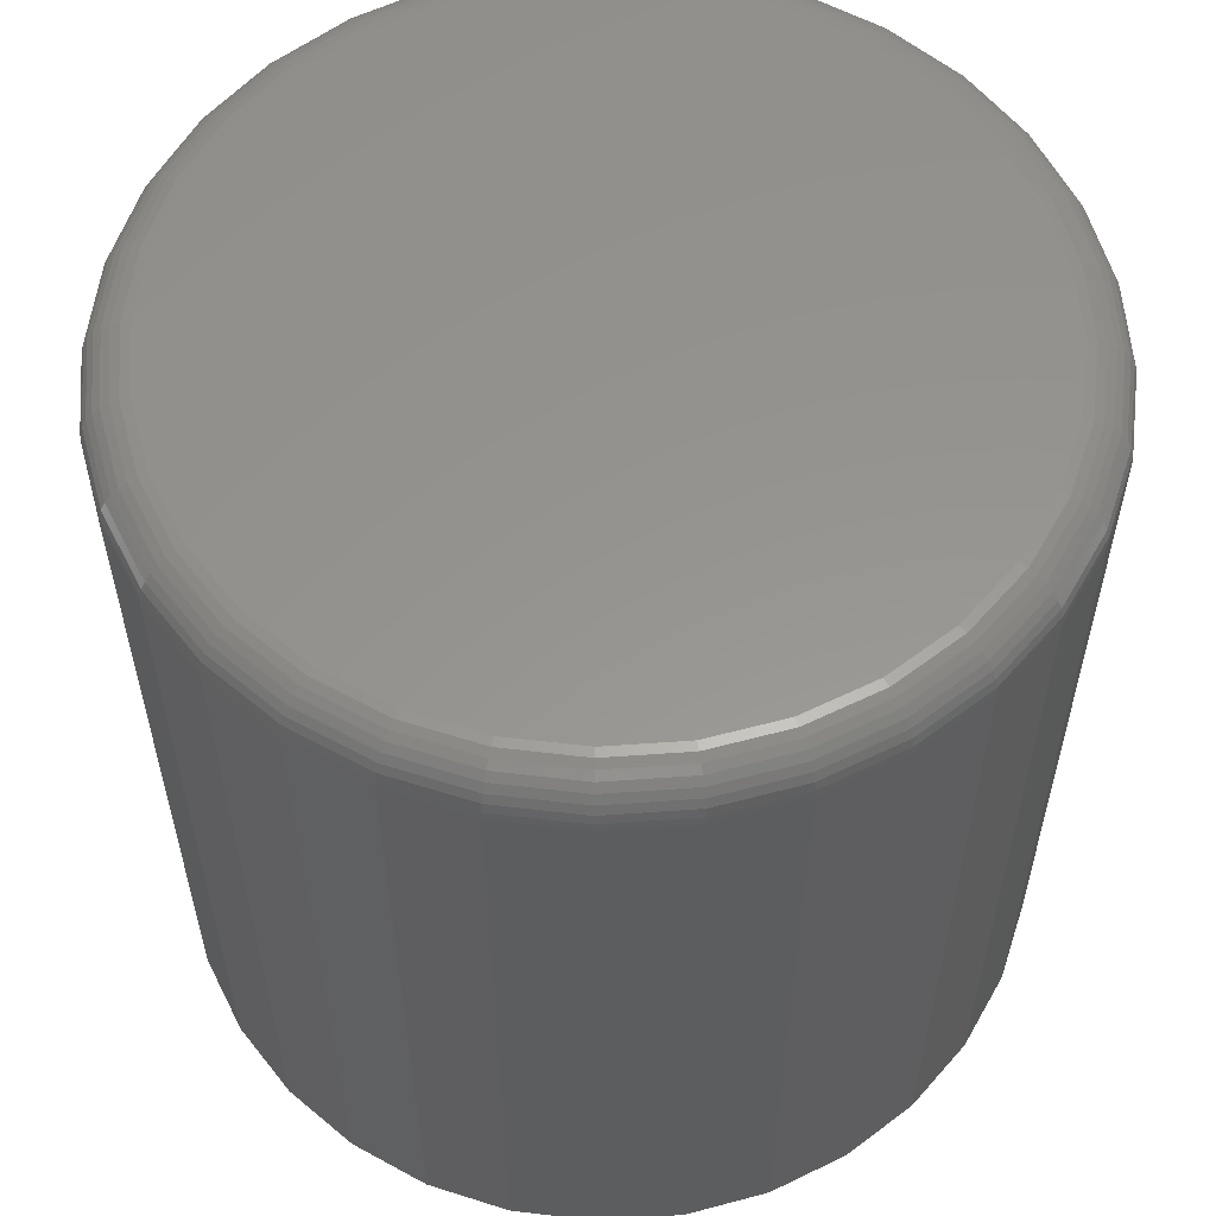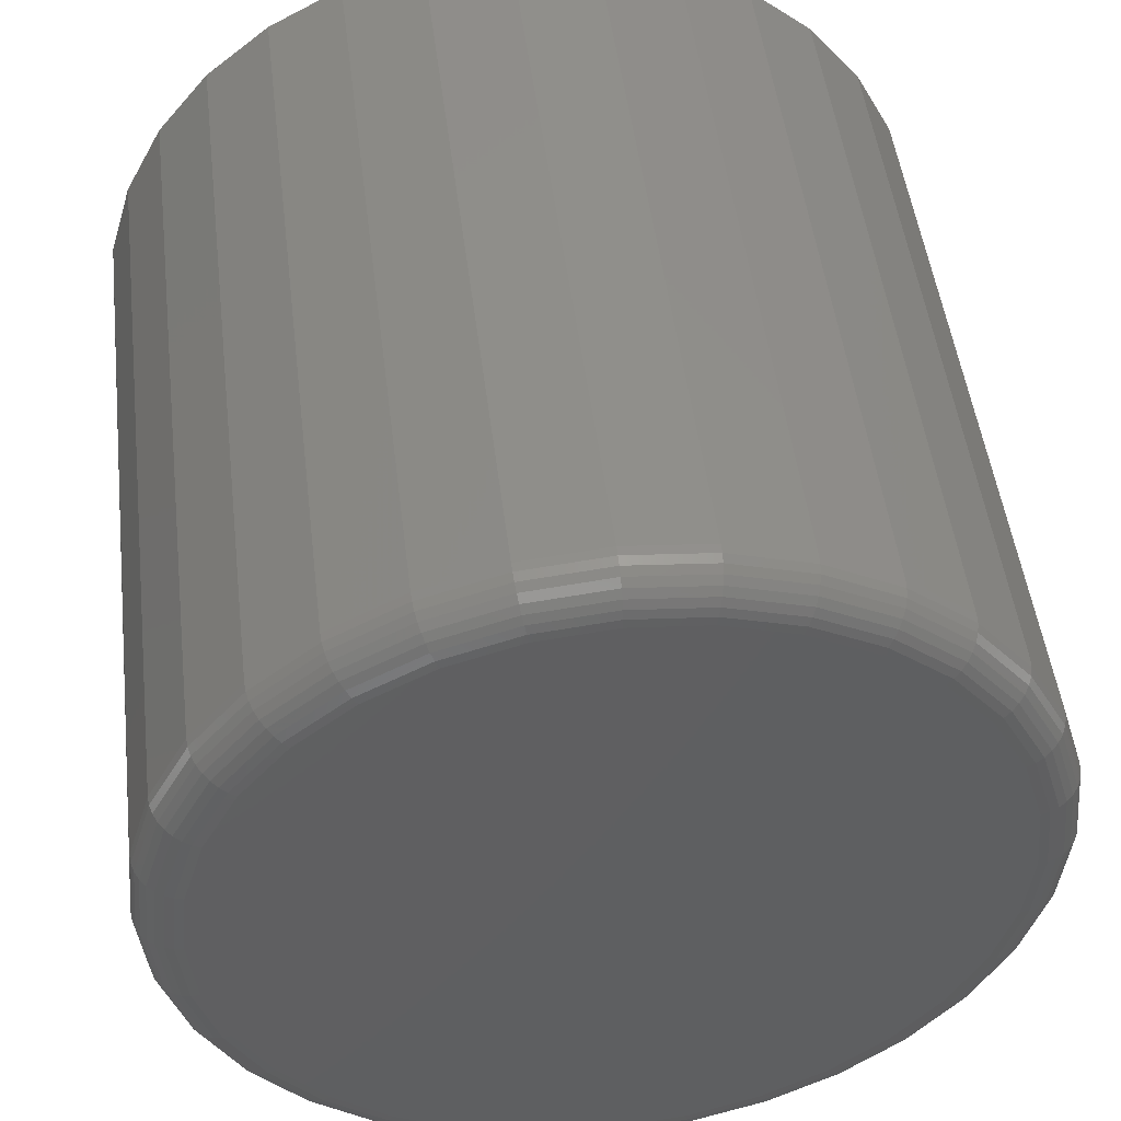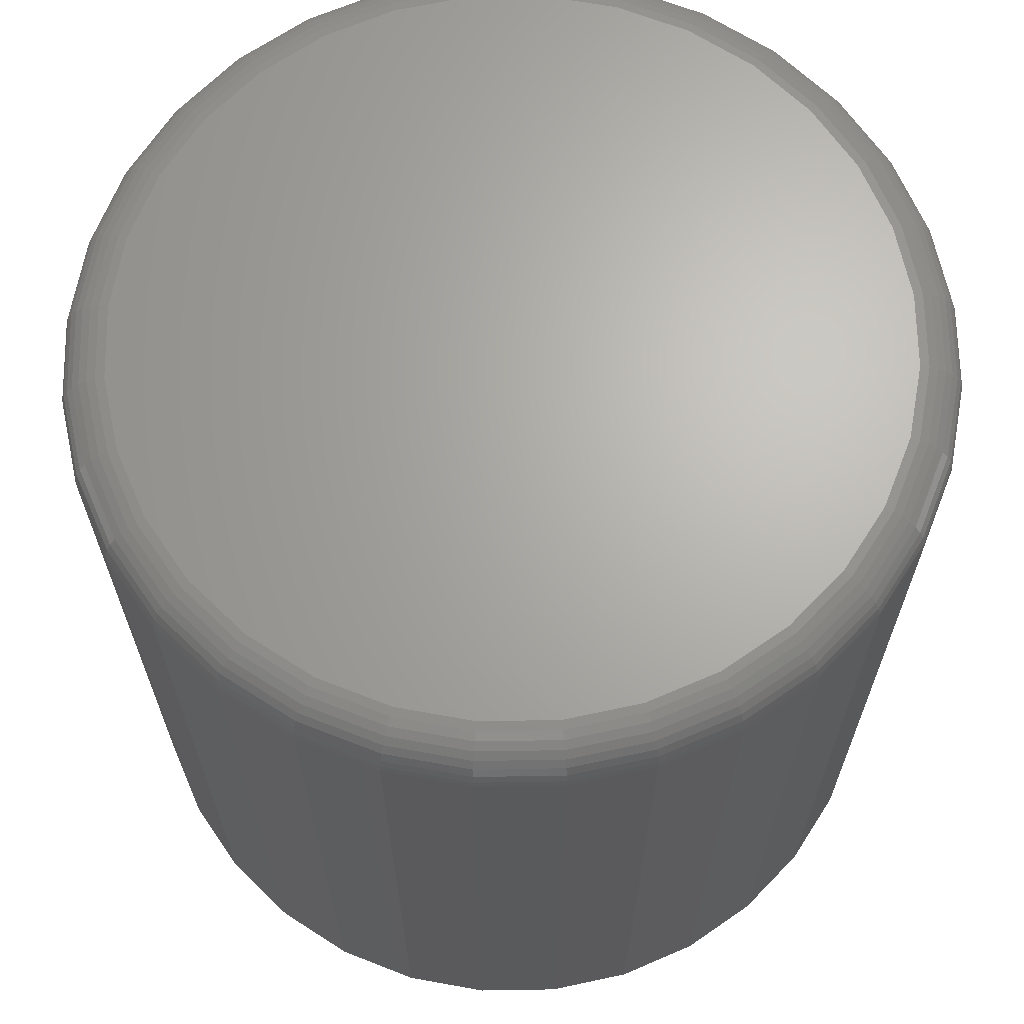
<metadata>
{"format":"stl","ext":"stl","renderer":"f3d","projection":"perspective","resolution":1024,"background":"white","views":[{"elev":57.6,"azim":-88.6,"up":"+Z"},{"elev":48.5,"azim":-6.9,"up":"+Y"},{"elev":66.4,"azim":139.7,"up":"+Z"}]}
</metadata>
<code>
# stl→obj: 320 verts, 636 faces
v 0.1592 0.2404 0.1406
v 0.1846 0.2404 0.1406
v 0.1719 0.2417 0.1406
v 0.1469 0.2367 0.1406
v 0.1968 0.2367 0.1406
v 0.1356 0.2307 0.1406
v 0.2081 0.2307 0.1406
v 0.1258 0.2226 0.1406
v 0.218 0.2226 0.1406
v 0.1177 0.2127 0.1406
v 0.2261 0.2127 0.1406
v 0.2261 0.1402 0.1406
v 0.1258 0.1304 0.1406
v 0.218 0.1304 0.1406
v 0.1356 0.1223 0.1406
v 0.2081 0.1223 0.1406
v 0.1469 0.1162 0.1406
v 0.1968 0.1162 0.1406
v 0.1592 0.1125 0.1406
v 0.1846 0.1125 0.1406
v 0.1719 0.1113 0.1406
v 0.2321 0.2014 0.1406
v 0.1116 0.2014 0.1406
v 0.2358 0.1892 0.1406
v 0.1079 0.1892 0.1406
v 0.2371 0.1765 0.1406
v 0.1067 0.1765 0.1406
v 0.2358 0.1638 0.1406
v 0.1079 0.1638 0.1406
v 0.2321 0.1515 0.1406
v 0.1116 0.1515 0.1406
v 0.1177 0.1402 0.1406
v 0.2449 0.1765 0
v 0.2449 0.1765 0.1328
v 0.2435 0.1622 0
v 0.2435 0.1622 0.1328
v 0.2393 0.1485 0
v 0.2393 0.1485 0.1328
v 0.2326 0.1359 0
v 0.2326 0.1359 0.1328
v 0.2235 0.1248 0
v 0.2235 0.1248 0.1328
v 0.2124 0.1158 0
v 0.2124 0.1158 0.1328
v 0.1998 0.109 0
v 0.1998 0.109 0.1328
v 0.1861 0.1049 0
v 0.1861 0.1049 0.1328
v 0.1719 0.1035 0
v 0.1719 0.1035 0.1328
v 0.1576 0.1049 0
v 0.1576 0.1049 0.1328
v 0.1439 0.109 0
v 0.1439 0.109 0.1328
v 0.1313 0.1158 0
v 0.1313 0.1158 0.1328
v 0.1202 0.1248 0
v 0.1202 0.1248 0.1328
v 0.1112 0.1359 0
v 0.1112 0.1359 0.1328
v 0.1044 0.1485 0
v 0.1044 0.1485 0.1328
v 0.1003 0.1622 0
v 0.1003 0.1622 0.1328
v 0.09885 0.1765 0
v 0.09885 0.1765 0.1328
v 0.1003 0.1907 0
v 0.1003 0.1907 0.1328
v 0.1044 0.2044 0
v 0.1044 0.2044 0.1328
v 0.1112 0.2171 0
v 0.1112 0.2171 0.1328
v 0.1202 0.2281 0
v 0.1202 0.2281 0.1328
v 0.1313 0.2372 0
v 0.1313 0.2372 0.1328
v 0.1439 0.2439 0
v 0.1439 0.2439 0.1328
v 0.1576 0.2481 0
v 0.1576 0.2481 0.1328
v 0.1719 0.2495 0
v 0.1719 0.2495 0.1328
v 0.1861 0.2481 0
v 0.1861 0.2481 0.1328
v 0.1998 0.2439 0
v 0.1998 0.2439 0.1328
v 0.2124 0.2372 0
v 0.2124 0.2372 0.1328
v 0.2235 0.2281 0
v 0.2235 0.2281 0.1328
v 0.2326 0.2171 0
v 0.2326 0.2171 0.1328
v 0.2393 0.2044 0
v 0.2393 0.2044 0.1328
v 0.2435 0.1907 0
v 0.2435 0.1907 0.1328
v 0.1051 0.1765 0.1405
v 0.1064 0.1895 0.1405
v 0.1037 0.1765 0.14
v 0.105 0.1898 0.14
v 0.1023 0.1765 0.1393
v 0.1037 0.19 0.1393
v 0.1011 0.1765 0.1383
v 0.1025 0.1903 0.1383
v 0.1002 0.1765 0.1372
v 0.1015 0.1905 0.1372
v 0.09944 0.1765 0.1358
v 0.1008 0.1906 0.1358
v 0.099 0.1765 0.1343
v 0.1004 0.1907 0.1343
v 0.2373 0.1895 0.1405
v 0.2386 0.1765 0.1405
v 0.2388 0.1898 0.14
v 0.2401 0.1765 0.14
v 0.2401 0.19 0.1393
v 0.2414 0.1765 0.1393
v 0.2413 0.1903 0.1383
v 0.2426 0.1765 0.1383
v 0.2422 0.1905 0.1372
v 0.2436 0.1765 0.1372
v 0.2429 0.1906 0.1358
v 0.2443 0.1765 0.1358
v 0.2434 0.1907 0.1343
v 0.2448 0.1765 0.1343
v 0.2335 0.202 0.1405
v 0.2349 0.2026 0.14
v 0.2361 0.2031 0.1393
v 0.2372 0.2036 0.1383
v 0.2381 0.2039 0.1372
v 0.2388 0.2042 0.1358
v 0.2392 0.2044 0.1343
v 0.2274 0.2136 0.1405
v 0.2286 0.2144 0.14
v 0.2297 0.2151 0.1393
v 0.2307 0.2158 0.1383
v 0.2315 0.2163 0.1372
v 0.2321 0.2167 0.1358
v 0.2325 0.217 0.1343
v 0.2191 0.2237 0.1405
v 0.2201 0.2247 0.14
v 0.2211 0.2257 0.1393
v 0.2219 0.2265 0.1383
v 0.2226 0.2272 0.1372
v 0.2231 0.2277 0.1358
v 0.2234 0.228 0.1343
v 0.209 0.232 0.1405
v 0.2098 0.2332 0.14
v 0.2105 0.2343 0.1393
v 0.2112 0.2353 0.1383
v 0.2117 0.2361 0.1372
v 0.2121 0.2367 0.1358
v 0.2124 0.2371 0.1343
v 0.1974 0.2381 0.1405
v 0.198 0.2395 0.14
v 0.1985 0.2407 0.1393
v 0.1989 0.2418 0.1383
v 0.1993 0.2427 0.1372
v 0.1996 0.2434 0.1358
v 0.1998 0.2438 0.1343
v 0.1849 0.2419 0.1405
v 0.1852 0.2434 0.14
v 0.1854 0.2447 0.1393
v 0.1857 0.2459 0.1383
v 0.1859 0.2468 0.1372
v 0.186 0.2475 0.1358
v 0.1861 0.248 0.1343
v 0.1719 0.2432 0.1405
v 0.1719 0.2447 0.14
v 0.1719 0.246 0.1393
v 0.1719 0.2472 0.1383
v 0.1719 0.2482 0.1372
v 0.1719 0.2489 0.1358
v 0.1719 0.2494 0.1343
v 0.1589 0.2419 0.1405
v 0.1586 0.2434 0.14
v 0.1583 0.2447 0.1393
v 0.1581 0.2459 0.1383
v 0.1579 0.2468 0.1372
v 0.1577 0.2475 0.1358
v 0.1577 0.248 0.1343
v 0.1463 0.2381 0.1405
v 0.1458 0.2395 0.14
v 0.1453 0.2407 0.1393
v 0.1448 0.2418 0.1383
v 0.1444 0.2427 0.1372
v 0.1442 0.2434 0.1358
v 0.144 0.2438 0.1343
v 0.1348 0.232 0.1405
v 0.134 0.2332 0.14
v 0.1332 0.2343 0.1393
v 0.1326 0.2353 0.1383
v 0.132 0.2361 0.1372
v 0.1316 0.2367 0.1358
v 0.1314 0.2371 0.1343
v 0.1247 0.2237 0.1405
v 0.1236 0.2247 0.14
v 0.1227 0.2257 0.1393
v 0.1219 0.2265 0.1383
v 0.1212 0.2272 0.1372
v 0.1207 0.2277 0.1358
v 0.1203 0.228 0.1343
v 0.1164 0.2136 0.1405
v 0.1152 0.2144 0.14
v 0.114 0.2151 0.1393
v 0.1131 0.2158 0.1383
v 0.1123 0.2163 0.1372
v 0.1117 0.2167 0.1358
v 0.1113 0.217 0.1343
v 0.1102 0.202 0.1405
v 0.1089 0.2026 0.14
v 0.1076 0.2031 0.1393
v 0.1065 0.2036 0.1383
v 0.1056 0.2039 0.1372
v 0.105 0.2042 0.1358
v 0.1045 0.2044 0.1343
v 0.2373 0.1635 0.1405
v 0.2388 0.1632 0.14
v 0.2401 0.1629 0.1393
v 0.2413 0.1627 0.1383
v 0.2422 0.1625 0.1372
v 0.2429 0.1623 0.1358
v 0.2434 0.1623 0.1343
v 0.1064 0.1635 0.1405
v 0.105 0.1632 0.14
v 0.1037 0.1629 0.1393
v 0.1025 0.1627 0.1383
v 0.1015 0.1625 0.1372
v 0.1008 0.1623 0.1358
v 0.1004 0.1623 0.1343
v 0.1102 0.1509 0.1405
v 0.1089 0.1504 0.14
v 0.1076 0.1499 0.1393
v 0.1065 0.1494 0.1383
v 0.1056 0.149 0.1372
v 0.105 0.1488 0.1358
v 0.1045 0.1486 0.1343
v 0.1164 0.1394 0.1405
v 0.1152 0.1386 0.14
v 0.114 0.1378 0.1393
v 0.1131 0.1372 0.1383
v 0.1123 0.1366 0.1372
v 0.1117 0.1362 0.1358
v 0.1113 0.136 0.1343
v 0.1247 0.1293 0.1405
v 0.1236 0.1283 0.14
v 0.1227 0.1273 0.1393
v 0.1219 0.1265 0.1383
v 0.1212 0.1258 0.1372
v 0.1207 0.1253 0.1358
v 0.1203 0.1249 0.1343
v 0.1348 0.121 0.1405
v 0.134 0.1198 0.14
v 0.1332 0.1186 0.1393
v 0.1326 0.1177 0.1383
v 0.132 0.1169 0.1372
v 0.1316 0.1163 0.1358
v 0.1314 0.1159 0.1343
v 0.1463 0.1148 0.1405
v 0.1458 0.1135 0.14
v 0.1453 0.1122 0.1393
v 0.1448 0.1111 0.1383
v 0.1444 0.1102 0.1372
v 0.1442 0.1096 0.1358
v 0.144 0.1092 0.1343
v 0.1589 0.111 0.1405
v 0.1586 0.1096 0.14
v 0.1583 0.1083 0.1393
v 0.1581 0.1071 0.1383
v 0.1579 0.1061 0.1372
v 0.1577 0.1054 0.1358
v 0.1577 0.105 0.1343
v 0.1719 0.1097 0.1405
v 0.1719 0.1083 0.14
v 0.1719 0.1069 0.1393
v 0.1719 0.1057 0.1383
v 0.1719 0.1048 0.1372
v 0.1719 0.104 0.1358
v 0.1719 0.1036 0.1343
v 0.1849 0.111 0.1405
v 0.1852 0.1096 0.14
v 0.1854 0.1083 0.1393
v 0.1857 0.1071 0.1383
v 0.1859 0.1061 0.1372
v 0.186 0.1054 0.1358
v 0.1861 0.105 0.1343
v 0.1974 0.1148 0.1405
v 0.198 0.1135 0.14
v 0.1985 0.1122 0.1393
v 0.1989 0.1111 0.1383
v 0.1993 0.1102 0.1372
v 0.1996 0.1096 0.1358
v 0.1998 0.1092 0.1343
v 0.209 0.121 0.1405
v 0.2098 0.1198 0.14
v 0.2105 0.1186 0.1393
v 0.2112 0.1177 0.1383
v 0.2117 0.1169 0.1372
v 0.2121 0.1163 0.1358
v 0.2124 0.1159 0.1343
v 0.2191 0.1293 0.1405
v 0.2201 0.1283 0.14
v 0.2211 0.1273 0.1393
v 0.2219 0.1265 0.1383
v 0.2226 0.1258 0.1372
v 0.2231 0.1253 0.1358
v 0.2234 0.1249 0.1343
v 0.2274 0.1394 0.1405
v 0.2286 0.1386 0.14
v 0.2297 0.1378 0.1393
v 0.2307 0.1372 0.1383
v 0.2315 0.1366 0.1372
v 0.2321 0.1362 0.1358
v 0.2325 0.136 0.1343
v 0.2335 0.1509 0.1405
v 0.2349 0.1504 0.14
v 0.2361 0.1499 0.1393
v 0.2372 0.1494 0.1383
v 0.2381 0.149 0.1372
v 0.2388 0.1488 0.1358
v 0.2392 0.1486 0.1343
f 1 2 3
f 2 1 4
f 2 4 5
f 5 4 6
f 5 6 7
f 7 6 8
f 7 8 9
f 9 8 10
f 9 10 11
f 12 13 14
f 14 13 15
f 14 15 16
f 16 15 17
f 16 17 18
f 18 17 19
f 18 19 20
f 20 19 21
f 11 10 22
f 22 10 23
f 22 23 24
f 24 23 25
f 24 25 26
f 26 25 27
f 26 27 28
f 28 27 29
f 28 29 30
f 30 29 31
f 30 31 12
f 12 31 32
f 12 32 13
f 33 34 35
f 35 34 36
f 35 36 37
f 37 36 38
f 37 38 39
f 39 38 40
f 39 40 41
f 41 40 42
f 41 42 43
f 43 42 44
f 43 44 45
f 45 44 46
f 45 46 47
f 47 46 48
f 47 48 49
f 49 48 50
f 49 50 51
f 51 50 52
f 51 52 53
f 53 52 54
f 53 54 55
f 55 54 56
f 55 56 57
f 57 56 58
f 57 58 59
f 59 58 60
f 59 60 61
f 61 60 62
f 61 62 63
f 63 62 64
f 63 64 65
f 65 64 66
f 65 66 67
f 67 66 68
f 67 68 69
f 69 68 70
f 69 70 71
f 71 70 72
f 71 72 73
f 73 72 74
f 73 74 75
f 75 74 76
f 75 76 77
f 77 76 78
f 77 78 79
f 79 78 80
f 79 80 81
f 81 80 82
f 81 82 83
f 83 82 84
f 83 84 85
f 85 84 86
f 85 86 87
f 87 86 88
f 87 88 89
f 89 88 90
f 89 90 91
f 91 90 92
f 91 92 93
f 93 92 94
f 93 94 95
f 95 94 96
f 95 96 33
f 33 96 34
f 27 25 97
f 97 25 98
f 97 98 99
f 99 98 100
f 99 100 101
f 101 100 102
f 101 102 103
f 103 102 104
f 103 104 105
f 105 104 106
f 105 106 107
f 107 106 108
f 107 108 109
f 109 108 110
f 109 110 66
f 66 110 68
f 24 26 111
f 111 26 112
f 111 112 113
f 113 112 114
f 113 114 115
f 115 114 116
f 115 116 117
f 117 116 118
f 117 118 119
f 119 118 120
f 119 120 121
f 121 120 122
f 121 122 123
f 123 122 124
f 123 124 96
f 96 124 34
f 22 24 125
f 125 24 111
f 125 111 126
f 126 111 113
f 126 113 127
f 127 113 115
f 127 115 128
f 128 115 117
f 128 117 129
f 129 117 119
f 129 119 130
f 130 119 121
f 130 121 131
f 131 121 123
f 131 123 94
f 94 123 96
f 11 22 132
f 132 22 125
f 132 125 133
f 133 125 126
f 133 126 134
f 134 126 127
f 134 127 135
f 135 127 128
f 135 128 136
f 136 128 129
f 136 129 137
f 137 129 130
f 137 130 138
f 138 130 131
f 138 131 92
f 92 131 94
f 9 11 139
f 139 11 132
f 139 132 140
f 140 132 133
f 140 133 141
f 141 133 134
f 141 134 142
f 142 134 135
f 142 135 143
f 143 135 136
f 143 136 144
f 144 136 137
f 144 137 145
f 145 137 138
f 145 138 90
f 90 138 92
f 7 9 146
f 146 9 139
f 146 139 147
f 147 139 140
f 147 140 148
f 148 140 141
f 148 141 149
f 149 141 142
f 149 142 150
f 150 142 143
f 150 143 151
f 151 143 144
f 151 144 152
f 152 144 145
f 152 145 88
f 88 145 90
f 5 7 153
f 153 7 146
f 153 146 154
f 154 146 147
f 154 147 155
f 155 147 148
f 155 148 156
f 156 148 149
f 156 149 157
f 157 149 150
f 157 150 158
f 158 150 151
f 158 151 159
f 159 151 152
f 159 152 86
f 86 152 88
f 2 5 160
f 160 5 153
f 160 153 161
f 161 153 154
f 161 154 162
f 162 154 155
f 162 155 163
f 163 155 156
f 163 156 164
f 164 156 157
f 164 157 165
f 165 157 158
f 165 158 166
f 166 158 159
f 166 159 84
f 84 159 86
f 3 2 167
f 167 2 160
f 167 160 168
f 168 160 161
f 168 161 169
f 169 161 162
f 169 162 170
f 170 162 163
f 170 163 171
f 171 163 164
f 171 164 172
f 172 164 165
f 172 165 173
f 173 165 166
f 173 166 82
f 82 166 84
f 1 3 174
f 174 3 167
f 174 167 175
f 175 167 168
f 175 168 176
f 176 168 169
f 176 169 177
f 177 169 170
f 177 170 178
f 178 170 171
f 178 171 179
f 179 171 172
f 179 172 180
f 180 172 173
f 180 173 80
f 80 173 82
f 4 1 181
f 181 1 174
f 181 174 182
f 182 174 175
f 182 175 183
f 183 175 176
f 183 176 184
f 184 176 177
f 184 177 185
f 185 177 178
f 185 178 186
f 186 178 179
f 186 179 187
f 187 179 180
f 187 180 78
f 78 180 80
f 6 4 188
f 188 4 181
f 188 181 189
f 189 181 182
f 189 182 190
f 190 182 183
f 190 183 191
f 191 183 184
f 191 184 192
f 192 184 185
f 192 185 193
f 193 185 186
f 193 186 194
f 194 186 187
f 194 187 76
f 76 187 78
f 8 6 195
f 195 6 188
f 195 188 196
f 196 188 189
f 196 189 197
f 197 189 190
f 197 190 198
f 198 190 191
f 198 191 199
f 199 191 192
f 199 192 200
f 200 192 193
f 200 193 201
f 201 193 194
f 201 194 74
f 74 194 76
f 10 8 202
f 202 8 195
f 202 195 203
f 203 195 196
f 203 196 204
f 204 196 197
f 204 197 205
f 205 197 198
f 205 198 206
f 206 198 199
f 206 199 207
f 207 199 200
f 207 200 208
f 208 200 201
f 208 201 72
f 72 201 74
f 23 10 209
f 209 10 202
f 209 202 210
f 210 202 203
f 210 203 211
f 211 203 204
f 211 204 212
f 212 204 205
f 212 205 213
f 213 205 206
f 213 206 214
f 214 206 207
f 214 207 215
f 215 207 208
f 215 208 70
f 70 208 72
f 25 23 98
f 98 23 209
f 98 209 100
f 100 209 210
f 100 210 102
f 102 210 211
f 102 211 104
f 104 211 212
f 104 212 106
f 106 212 213
f 106 213 108
f 108 213 214
f 108 214 110
f 110 214 215
f 110 215 68
f 68 215 70
f 26 28 112
f 112 28 216
f 112 216 114
f 114 216 217
f 114 217 116
f 116 217 218
f 116 218 118
f 118 218 219
f 118 219 120
f 120 219 220
f 120 220 122
f 122 220 221
f 122 221 124
f 124 221 222
f 124 222 34
f 34 222 36
f 29 27 223
f 223 27 97
f 223 97 224
f 224 97 99
f 224 99 225
f 225 99 101
f 225 101 226
f 226 101 103
f 226 103 227
f 227 103 105
f 227 105 228
f 228 105 107
f 228 107 229
f 229 107 109
f 229 109 64
f 64 109 66
f 31 29 230
f 230 29 223
f 230 223 231
f 231 223 224
f 231 224 232
f 232 224 225
f 232 225 233
f 233 225 226
f 233 226 234
f 234 226 227
f 234 227 235
f 235 227 228
f 235 228 236
f 236 228 229
f 236 229 62
f 62 229 64
f 32 31 237
f 237 31 230
f 237 230 238
f 238 230 231
f 238 231 239
f 239 231 232
f 239 232 240
f 240 232 233
f 240 233 241
f 241 233 234
f 241 234 242
f 242 234 235
f 242 235 243
f 243 235 236
f 243 236 60
f 60 236 62
f 13 32 244
f 244 32 237
f 244 237 245
f 245 237 238
f 245 238 246
f 246 238 239
f 246 239 247
f 247 239 240
f 247 240 248
f 248 240 241
f 248 241 249
f 249 241 242
f 249 242 250
f 250 242 243
f 250 243 58
f 58 243 60
f 15 13 251
f 251 13 244
f 251 244 252
f 252 244 245
f 252 245 253
f 253 245 246
f 253 246 254
f 254 246 247
f 254 247 255
f 255 247 248
f 255 248 256
f 256 248 249
f 256 249 257
f 257 249 250
f 257 250 56
f 56 250 58
f 17 15 258
f 258 15 251
f 258 251 259
f 259 251 252
f 259 252 260
f 260 252 253
f 260 253 261
f 261 253 254
f 261 254 262
f 262 254 255
f 262 255 263
f 263 255 256
f 263 256 264
f 264 256 257
f 264 257 54
f 54 257 56
f 19 17 265
f 265 17 258
f 265 258 266
f 266 258 259
f 266 259 267
f 267 259 260
f 267 260 268
f 268 260 261
f 268 261 269
f 269 261 262
f 269 262 270
f 270 262 263
f 270 263 271
f 271 263 264
f 271 264 52
f 52 264 54
f 21 19 272
f 272 19 265
f 272 265 273
f 273 265 266
f 273 266 274
f 274 266 267
f 274 267 275
f 275 267 268
f 275 268 276
f 276 268 269
f 276 269 277
f 277 269 270
f 277 270 278
f 278 270 271
f 278 271 50
f 50 271 52
f 20 21 279
f 279 21 272
f 279 272 280
f 280 272 273
f 280 273 281
f 281 273 274
f 281 274 282
f 282 274 275
f 282 275 283
f 283 275 276
f 283 276 284
f 284 276 277
f 284 277 285
f 285 277 278
f 285 278 48
f 48 278 50
f 18 20 286
f 286 20 279
f 286 279 287
f 287 279 280
f 287 280 288
f 288 280 281
f 288 281 289
f 289 281 282
f 289 282 290
f 290 282 283
f 290 283 291
f 291 283 284
f 291 284 292
f 292 284 285
f 292 285 46
f 46 285 48
f 16 18 293
f 293 18 286
f 293 286 294
f 294 286 287
f 294 287 295
f 295 287 288
f 295 288 296
f 296 288 289
f 296 289 297
f 297 289 290
f 297 290 298
f 298 290 291
f 298 291 299
f 299 291 292
f 299 292 44
f 44 292 46
f 14 16 300
f 300 16 293
f 300 293 301
f 301 293 294
f 301 294 302
f 302 294 295
f 302 295 303
f 303 295 296
f 303 296 304
f 304 296 297
f 304 297 305
f 305 297 298
f 305 298 306
f 306 298 299
f 306 299 42
f 42 299 44
f 12 14 307
f 307 14 300
f 307 300 308
f 308 300 301
f 308 301 309
f 309 301 302
f 309 302 310
f 310 302 303
f 310 303 311
f 311 303 304
f 311 304 312
f 312 304 305
f 312 305 313
f 313 305 306
f 313 306 40
f 40 306 42
f 30 12 314
f 314 12 307
f 314 307 315
f 315 307 308
f 315 308 316
f 316 308 309
f 316 309 317
f 317 309 310
f 317 310 318
f 318 310 311
f 318 311 319
f 319 311 312
f 319 312 320
f 320 312 313
f 320 313 38
f 38 313 40
f 28 30 216
f 216 30 314
f 216 314 217
f 217 314 315
f 217 315 218
f 218 315 316
f 218 316 219
f 219 316 317
f 219 317 220
f 220 317 318
f 220 318 221
f 221 318 319
f 221 319 222
f 222 319 320
f 222 320 36
f 36 320 38
f 81 83 79
f 77 79 83
f 85 77 83
f 75 77 85
f 87 75 85
f 73 75 87
f 89 73 87
f 43 55 41
f 53 55 43
f 45 53 43
f 51 53 45
f 47 51 45
f 49 51 47
f 55 57 41
f 41 57 59
f 41 59 39
f 39 59 61
f 39 61 37
f 37 61 63
f 37 63 35
f 35 63 65
f 35 65 33
f 33 65 67
f 33 67 95
f 95 67 69
f 95 69 93
f 93 69 71
f 93 71 91
f 91 71 73
f 91 73 89

</code>
